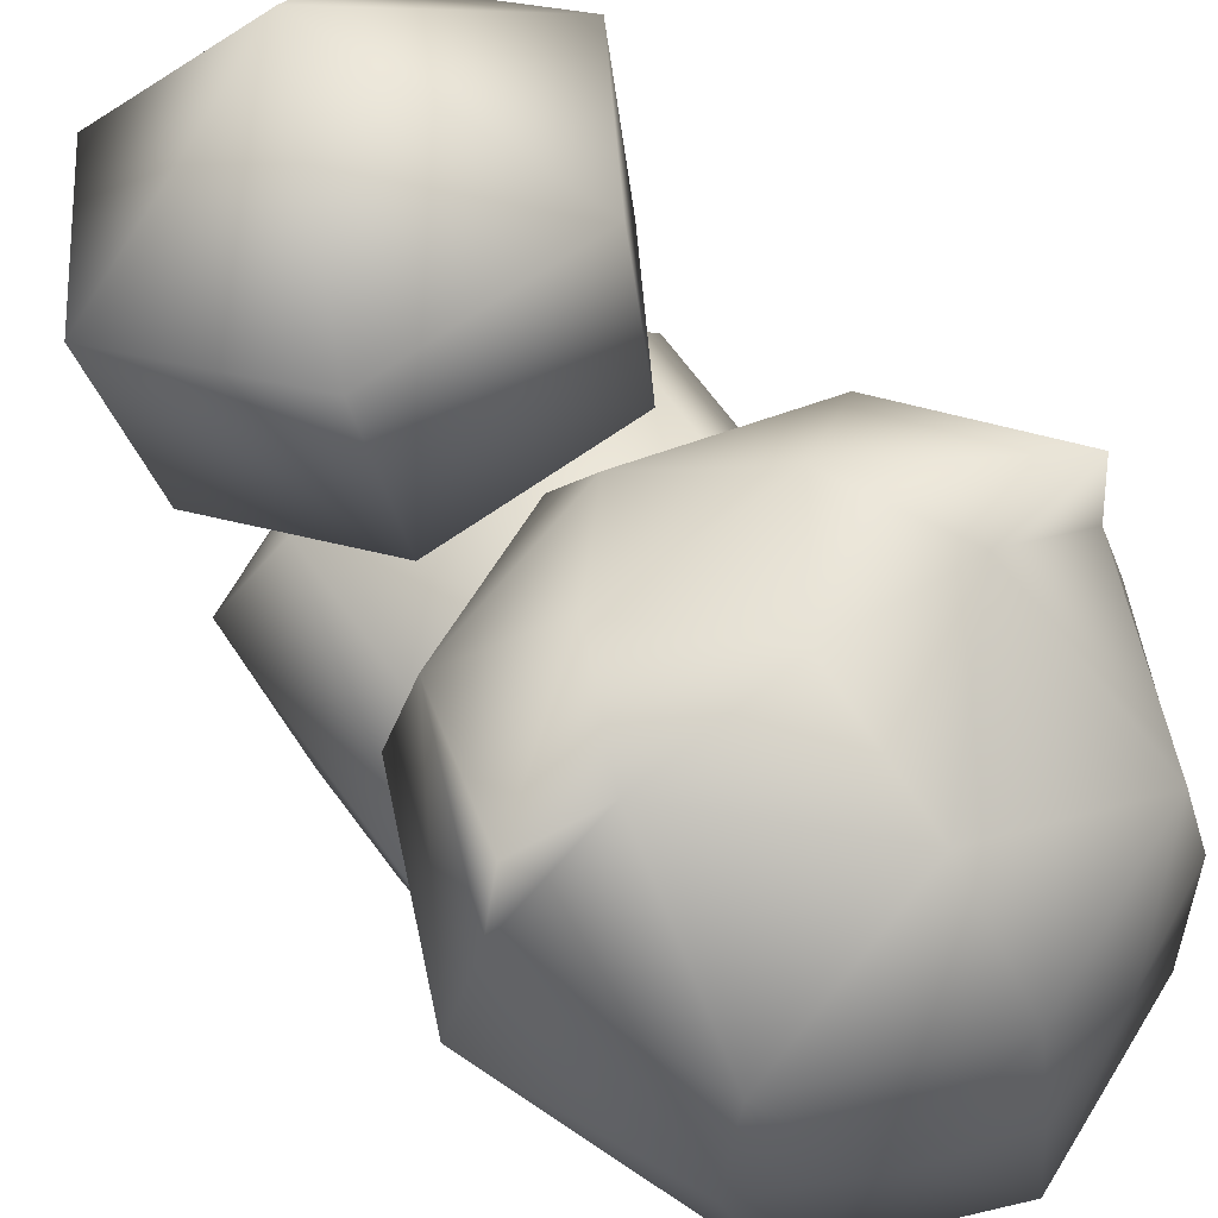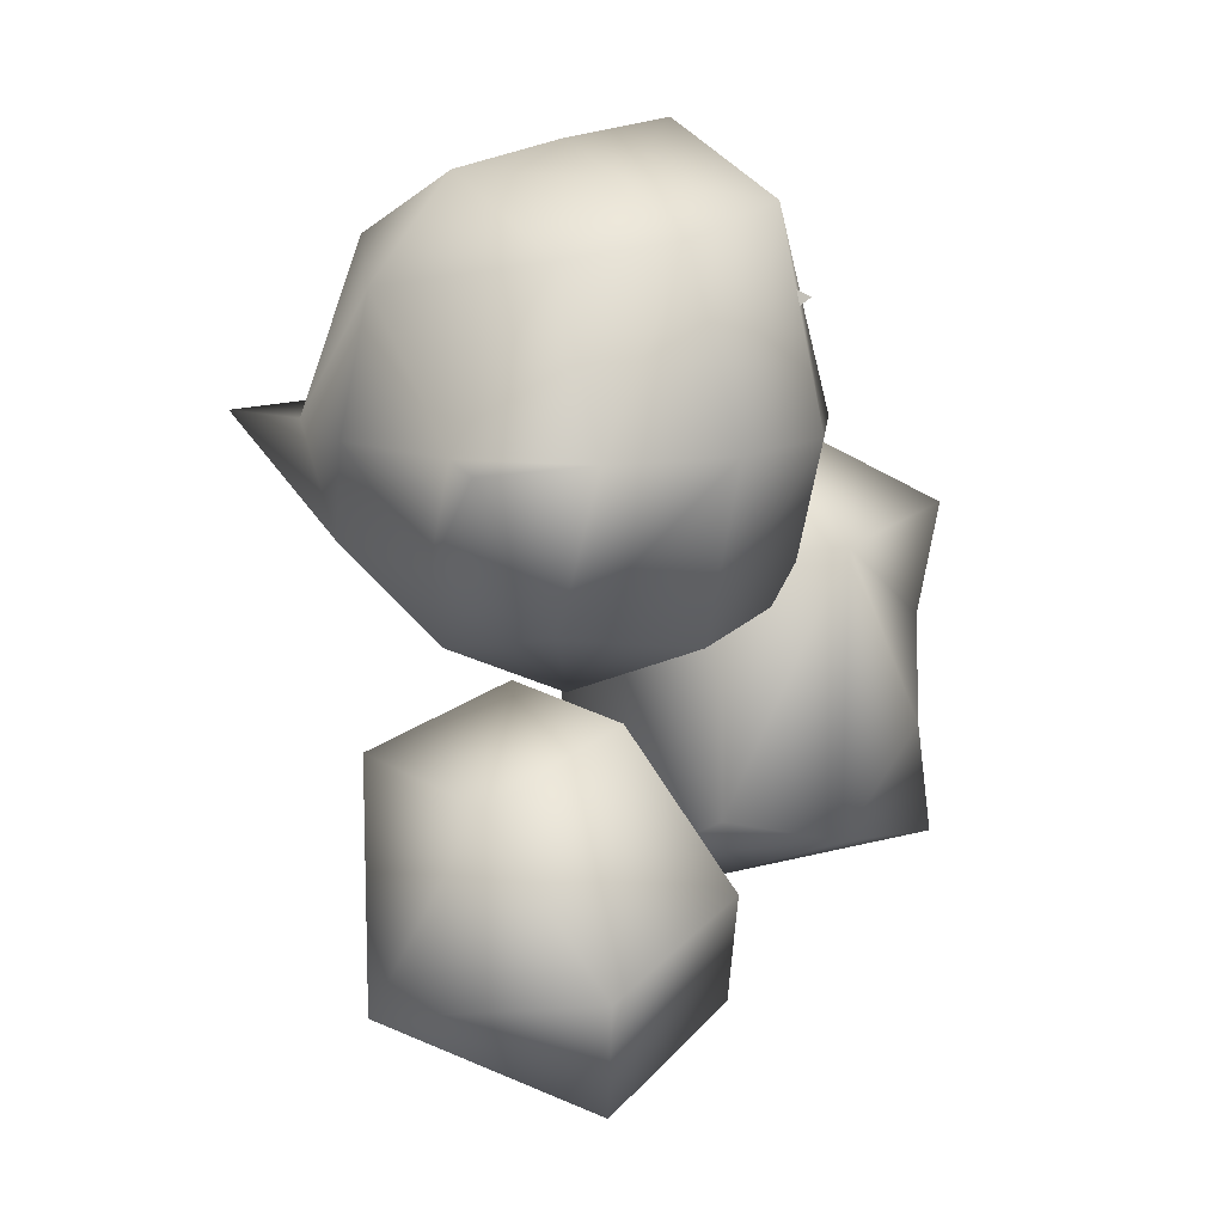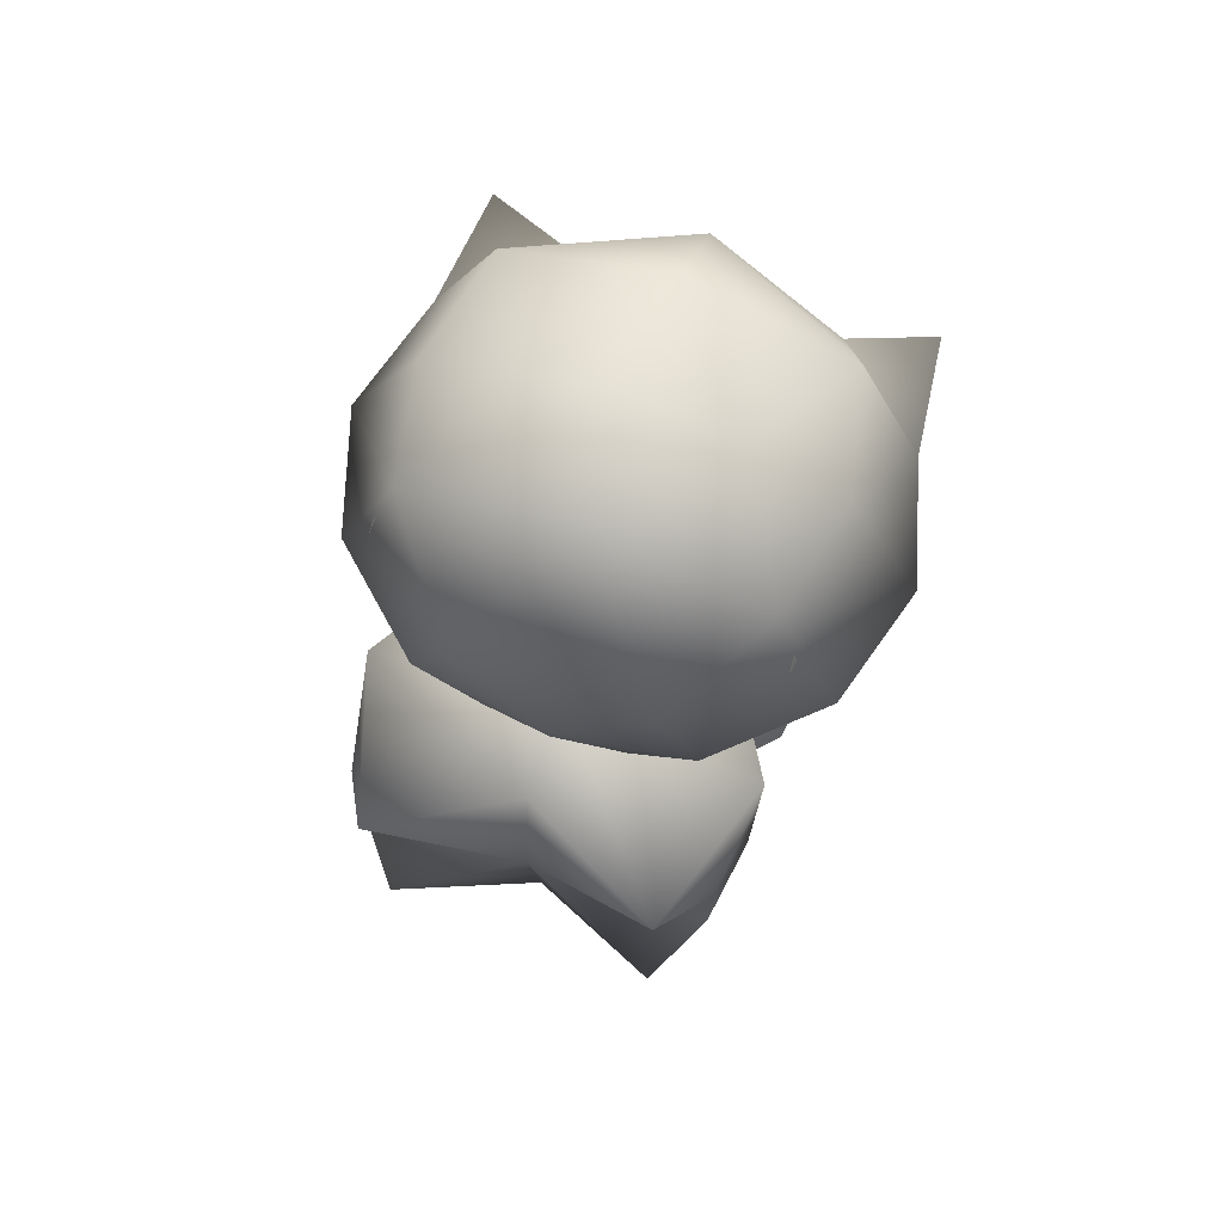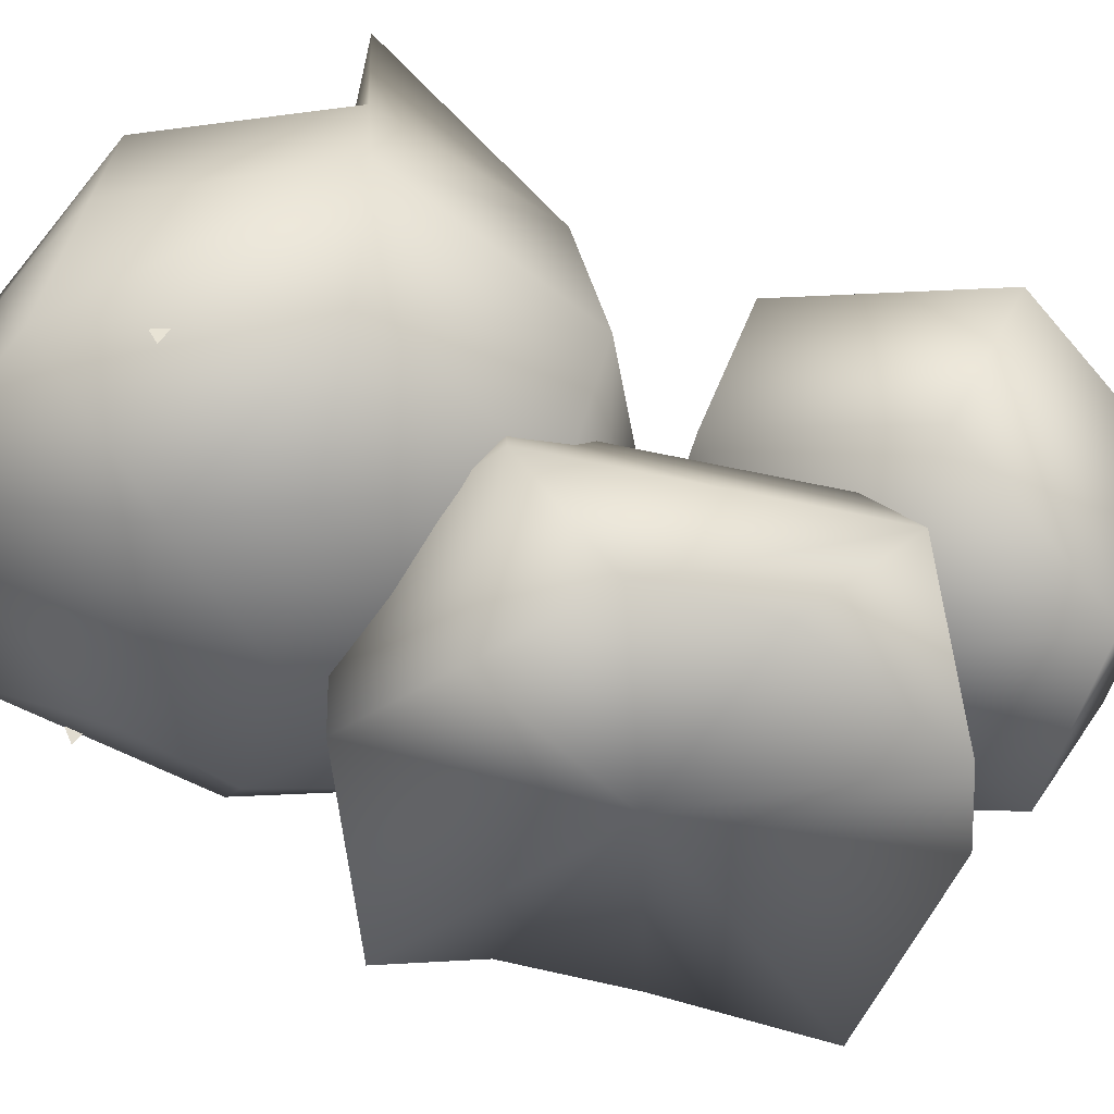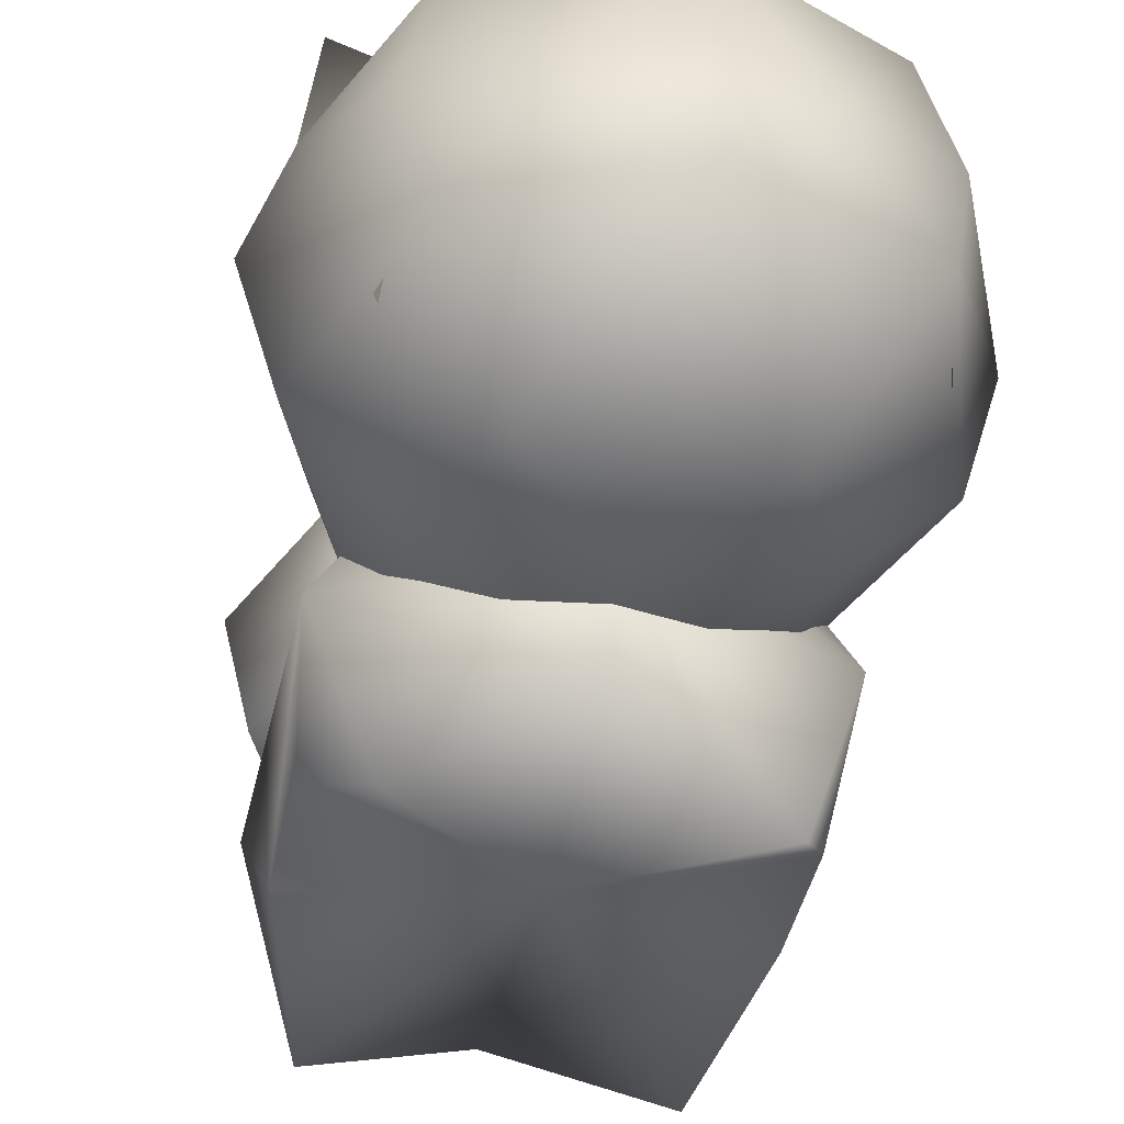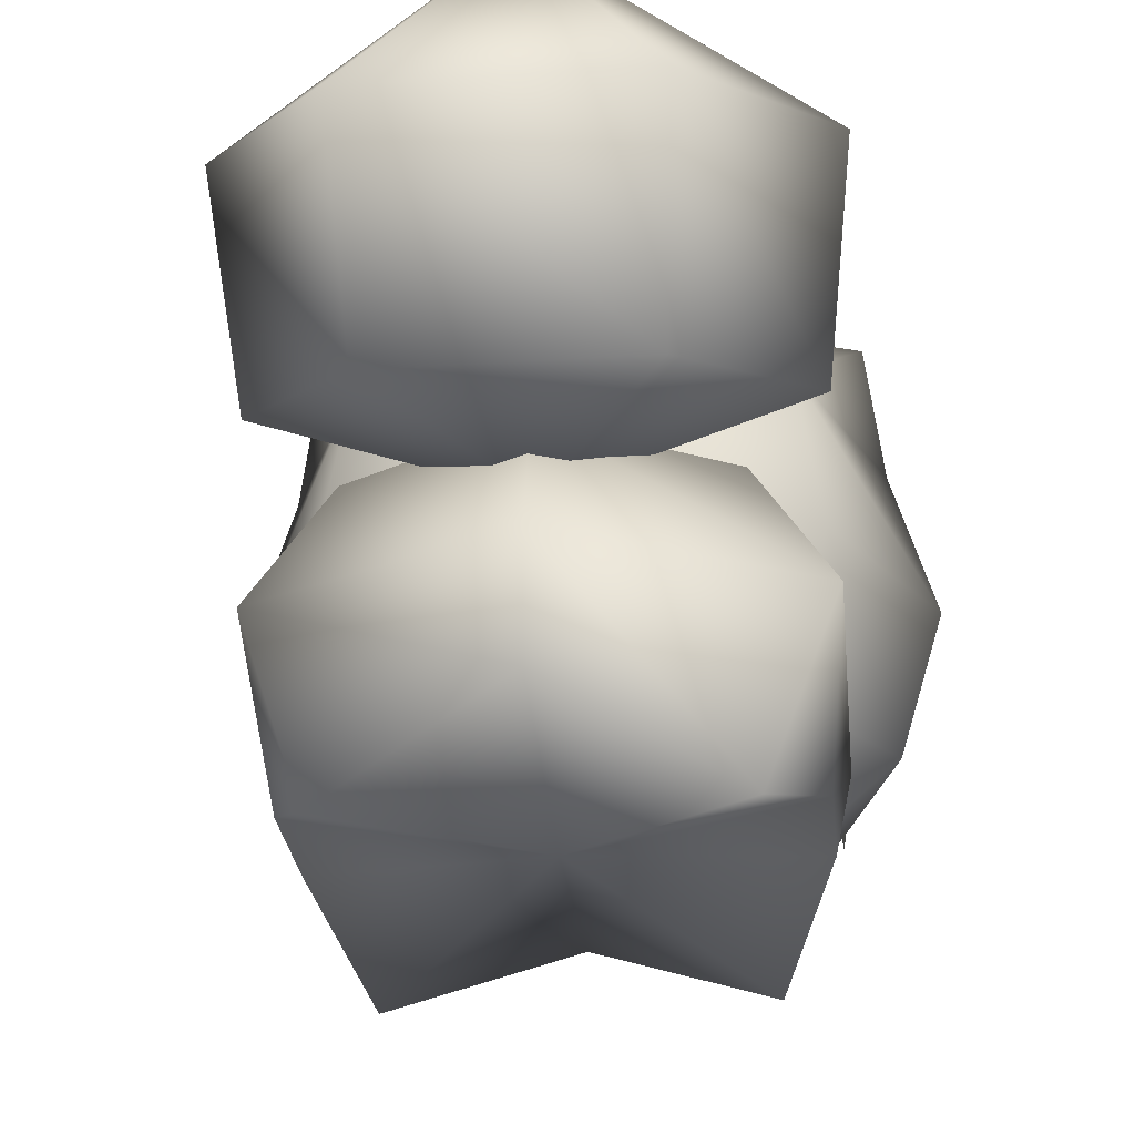
<metadata>
{"format":"obj","ext":"obj","renderer":"f3d","projection":"perspective","resolution":1024,"background":"white","views":[{"elev":65.6,"azim":-35.8,"up":"+Y"},{"elev":13.6,"azim":-125.3,"up":"+Z"},{"elev":74.2,"azim":19.1,"up":"+Z"},{"elev":-49.5,"azim":75.9,"up":"+Y"},{"elev":-40.6,"azim":-12.4,"up":"+Y"},{"elev":-28.8,"azim":-174.7,"up":"+Y"}]}
</metadata>
<code>
o Pii_HUSIGIDANE_12
v -0.2884 -2.347 1.028
v -0.2379 -2.745 0.6996
v -0.07194 -3.005 1.092
v -0.2379 -2.773 0.2498
v -0.2884 -2.347 -0.1413
v -0.07194 -3.005 -0.283
v 1.238 -2.745 0.6996
v 1.288 -2.347 1.028
v 1.072 -3.005 1.092
v 1.288 -2.347 -0.1413
v 1.238 -2.773 0.2498
v 1.072 -3.005 -0.283
v 0.5 -2.738 1.334
v 0.5 -2.347 1.345
v 0.5 -1.94 -0.3521
v -0.04896 -1.94 -0.04859
v 0.5 -2.347 -0.5109
v 1.049 -1.94 -0.04859
v 0.5 -1.94 1.296
v 1.049 -1.94 0.9817
v -0.04896 -1.94 0.9817
v 0.5 -2.737 -0.4955
v 0.5 -2.822 0.4556
v 0.5 -1.859 0.7348
v 1.36 -1.203 -0.5226
v 0.9298 -1.486 -1.211
v 0.5 -0.6725 -0.741
v 0.8893 -2.103 -0.8813
v 1.279 -1.846 -0.2578
v 0.5 -2.069 -0.1659
v 0.9298 -0.9195 0.1657
v 0.8893 -1.589 0.3656
v 0.07021 -0.9195 0.1657
v 0.1107 -1.589 0.3656
v -0.3596 -1.203 -0.5226
v -0.2786 -1.846 -0.2578
v 0.07021 -1.486 -1.211
v 0.1107 -2.103 -0.8813
v 1.443 -1.099 1.491
v 1.042 -0.7466 1.491
v 1.167 -1.099 2.158
v 1.385 -0.6195 1.491
v 1.167 -1.099 0.8238
v 0.8353 -0.7757 1.046
v 0.5 -1.036 0.6616
v 0.1647 -0.7757 1.046
v -0.1669 -1.099 0.8238
v -0.3847 -0.6195 1.491
v -0.4432 -1.099 1.491
v -0.04453 -0.7398 1.491
v -0.1669 -1.099 2.158
v 0.5 -0.7466 2.033
v 0.5 -1.099 2.434
v 1.589 -1.59 1.491
v 1.249 -1.698 0.7206
v 1.443 -2.081 1.491
v 1.111 -2.201 0.8238
v 1.045 -2.441 1.491
v 0.5017 -2.441 0.9435
v 0.5017 -2.52 1.488
v -0.04286 -2.441 1.488
v -0.5891 -1.59 1.491
v -0.2492 -1.698 0.7206
v 0.5 -1.59 0.4016
v -0.1099 -2.201 0.8211
v 0.5017 -2.081 0.5449
v 0.5 -0.6155 1.491
v 0.885 -1.59 2.405
v 0.5 -1.59 2.532
v 0.115 -1.59 2.405
v 0.5 -2.081 2.599
v 0.885 -2.441 1.876
v 0.115 -2.441 1.876
v -0.1669 -2.081 2.322
v -0.4432 -2.081 1.491
v 1.167 -2.081 2.322
v 1.266 -2.102 1.946
v 1.25 -2.101 2.005
v 1.256 -2.166 1.975
v -0.2663 -2.102 1.946
v -0.2561 -2.166 1.975
v -0.2495 -2.101 2.005
f 1 2 3
f 1 4 2
f 5 4 1
f 5 6 4
f 7 8 9
f 7 10 8
f 11 10 7
f 11 12 10
f 13 1 3
f 13 14 1
f 9 14 13
f 9 8 14
f 15 5 16
f 15 17 5
f 18 17 15
f 18 10 17
f 19 8 20
f 19 14 8
f 21 14 19
f 21 1 14
f 22 10 12
f 22 17 10
f 6 17 22
f 6 5 17
f 23 9 13
f 23 7 9
f 11 7 23
f 23 12 11
f 23 22 12
f 6 22 23
f 24 18 15
f 24 20 18
f 19 20 24
f 24 21 19
f 24 16 21
f 15 16 24
f 10 20 8
f 10 18 20
f 1 16 5
f 1 21 16
f 3 23 13
f 3 2 23
f 4 23 2
f 4 6 23
f 25 26 27
f 25 28 26
f 29 28 25
f 29 30 28
f 31 25 27
f 31 29 25
f 32 29 31
f 32 30 29
f 33 31 27
f 33 32 31
f 34 32 33
f 34 30 32
f 35 33 27
f 35 34 33
f 36 34 35
f 36 30 34
f 37 35 27
f 37 36 35
f 38 36 37
f 38 30 36
f 26 37 27
f 26 38 37
f 28 38 26
f 28 30 38
f 39 40 41
f 39 42 40
f 43 42 39
f 43 44 42
f 45 44 43
f 45 46 44
f 47 46 45
f 47 48 46
f 49 48 47
f 49 50 48
f 51 50 49
f 51 52 50
f 53 52 51
f 53 41 52
f 54 43 39
f 54 55 43
f 56 55 54
f 56 57 55
f 58 57 56
f 58 59 57
f 60 59 58
f 60 61 59
f 47 62 49
f 47 63 62
f 64 63 47
f 64 65 63
f 66 65 64
f 66 59 65
f 57 59 66
f 44 40 42
f 44 67 40
f 46 67 44
f 46 50 67
f 48 50 46
f 53 68 41
f 53 69 68
f 70 69 53
f 70 71 69
f 72 60 58
f 72 73 60
f 71 73 72
f 71 74 73
f 55 64 43
f 55 66 64
f 57 66 55
f 73 61 60
f 73 75 61
f 74 75 73
f 68 71 76
f 68 69 71
f 40 52 41
f 40 67 52
f 45 64 47
f 45 43 64
f 63 75 62
f 63 65 75
f 65 61 75
f 65 59 61
f 56 72 58
f 56 76 72
f 51 70 53
f 74 71 70
f 67 50 52
f 76 71 72
f 77 78 79
f 80 81 82
o Pii_HUSIGIDANE_eye
v 1.443 -1.099 1.491
v 1.167 -1.099 2.158
v -0.4432 -1.099 1.491
v -0.1669 -1.099 2.158
v 1.589 -1.59 1.491
v 1.443 -2.081 1.491
v -0.5891 -1.59 1.491
v 0.885 -1.59 2.405
v 0.115 -1.59 2.405
v -0.1669 -2.081 2.322
v -0.4432 -2.081 1.491
v 1.167 -2.081 2.322
v -0.2701 -1.59 2.213
v 1.269 -1.59 2.218
f 92 89 93
f 92 95 89
f 91 95 92
f 91 86 95
f 87 94 88
f 87 96 94
f 83 96 87
f 83 84 96
f 85 95 86
f 85 89 95
f 90 96 84
f 90 94 96

</code>
